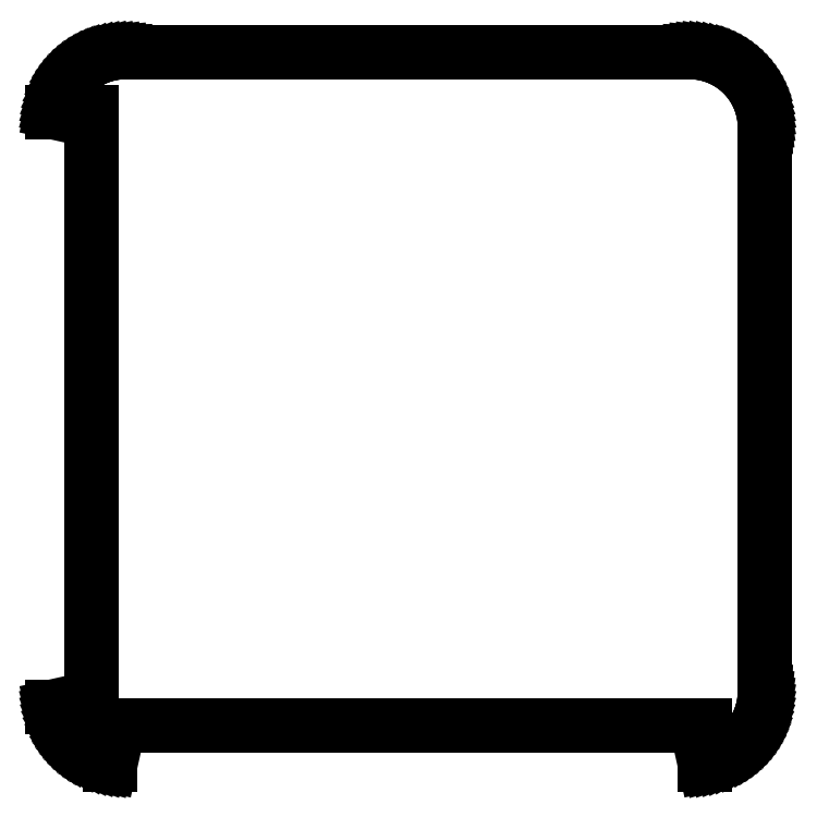
<metadata>
{"format":"dxf","ext":"dxf","renderer":"ezdxf+matplotlib","layout":"modelspace","background":"white","min_lineweight":24,"dpi":150}
</metadata>
<code>
0
SECTION
2
ENTITIES
0
LINE
8
0
10
-51.3
20
-42.91
11
-51.2
21
-43.35
0
LINE
8
0
10
-51.2
20
-43.35
11
-51.01
21
-44.01
0
LINE
8
0
10
-51.01
20
-44.01
11
-50.77
21
-44.65
0
LINE
8
0
10
-50.77
20
-44.65
11
-50.5
21
-45.28
0
LINE
8
0
10
-50.5
20
-45.28
11
-50.19
21
-45.89
0
LINE
8
0
10
-50.19
20
-45.89
11
-49.84
21
-46.48
0
LINE
8
0
10
-49.84
20
-46.48
11
-49.46
21
-47.05
0
LINE
8
0
10
-49.46
20
-47.05
11
-49.04
21
-47.59
0
LINE
8
0
10
-49.04
20
-47.59
11
-48.58
21
-48.1
0
LINE
8
0
10
-48.58
20
-48.1
11
-48.1
21
-48.58
0
LINE
8
0
10
-48.1
20
-48.58
11
-47.59
21
-49.04
0
LINE
8
0
10
-47.59
20
-49.04
11
-47.05
21
-49.46
0
LINE
8
0
10
-47.05
20
-49.46
11
-46.48
21
-49.84
0
LINE
8
0
10
-46.48
20
-49.84
11
-45.89
21
-50.19
0
LINE
8
0
10
-45.89
20
-50.19
11
-45.28
21
-50.5
0
LINE
8
0
10
-45.28
20
-50.5
11
-44.65
21
-50.77
0
LINE
8
0
10
-44.65
20
-50.77
11
-44.01
21
-51.01
0
LINE
8
0
10
-44.01
20
-51.01
11
-43.35
21
-51.2
0
LINE
8
0
10
-43.35
20
-51.2
11
-42.91
21
-51.3
0
LINE
8
0
10
-42.91
20
-51.3
11
-42.91
21
-45.55
0
LINE
8
0
10
-42.91
20
-45.55
11
42.91
21
-45.55
0
LINE
8
0
10
42.91
20
-45.55
11
42.91
21
-51.3
0
LINE
8
0
10
42.91
20
-51.3
11
43.35
21
-51.2
0
LINE
8
0
10
43.35
20
-51.2
11
44.01
21
-51.01
0
LINE
8
0
10
44.01
20
-51.01
11
44.65
21
-50.77
0
LINE
8
0
10
44.65
20
-50.77
11
45.28
21
-50.5
0
LINE
8
0
10
45.28
20
-50.5
11
45.89
21
-50.19
0
LINE
8
0
10
45.89
20
-50.19
11
46.48
21
-49.84
0
LINE
8
0
10
46.48
20
-49.84
11
47.05
21
-49.46
0
LINE
8
0
10
47.05
20
-49.46
11
47.59
21
-49.04
0
LINE
8
0
10
47.59
20
-49.04
11
48.1
21
-48.58
0
LINE
8
0
10
48.1
20
-48.58
11
48.58
21
-48.1
0
LINE
8
0
10
48.58
20
-48.1
11
49.04
21
-47.59
0
LINE
8
0
10
49.04
20
-47.59
11
49.46
21
-47.05
0
LINE
8
0
10
49.46
20
-47.05
11
49.84
21
-46.48
0
LINE
8
0
10
49.84
20
-46.48
11
50.19
21
-45.89
0
LINE
8
0
10
50.19
20
-45.89
11
50.5
21
-45.28
0
LINE
8
0
10
50.5
20
-45.28
11
50.77
21
-44.65
0
LINE
8
0
10
50.77
20
-44.65
11
51.01
21
-44.01
0
LINE
8
0
10
51.01
20
-44.01
11
51.2
21
-43.35
0
LINE
8
0
10
51.2
20
-43.35
11
51.35
21
-42.68
0
LINE
8
0
10
51.35
20
-42.68
11
51.45
21
-42
0
LINE
8
0
10
51.45
20
-42
11
51.52
21
-41.32
0
LINE
8
0
10
51.52
20
-41.32
11
51.54
21
-40.64
0
LINE
8
0
10
51.54
20
-40.64
11
51.54
21
40.64
0
LINE
8
0
10
51.54
20
40.64
11
51.52
21
41.32
0
LINE
8
0
10
51.52
20
41.32
11
51.45
21
42
0
LINE
8
0
10
51.45
20
42
11
51.35
21
42.68
0
LINE
8
0
10
51.35
20
42.68
11
51.2
21
43.35
0
LINE
8
0
10
51.2
20
43.35
11
51.01
21
44.01
0
LINE
8
0
10
51.01
20
44.01
11
50.77
21
44.65
0
LINE
8
0
10
50.77
20
44.65
11
50.5
21
45.28
0
LINE
8
0
10
50.5
20
45.28
11
50.19
21
45.89
0
LINE
8
0
10
50.19
20
45.89
11
49.84
21
46.48
0
LINE
8
0
10
49.84
20
46.48
11
49.46
21
47.05
0
LINE
8
0
10
49.46
20
47.05
11
49.04
21
47.59
0
LINE
8
0
10
49.04
20
47.59
11
48.58
21
48.1
0
LINE
8
0
10
48.58
20
48.1
11
48.1
21
48.58
0
LINE
8
0
10
48.1
20
48.58
11
47.59
21
49.04
0
LINE
8
0
10
47.59
20
49.04
11
47.05
21
49.46
0
LINE
8
0
10
47.05
20
49.46
11
46.48
21
49.84
0
LINE
8
0
10
46.48
20
49.84
11
45.89
21
50.19
0
LINE
8
0
10
45.89
20
50.19
11
45.28
21
50.5
0
LINE
8
0
10
45.28
20
50.5
11
44.65
21
50.77
0
LINE
8
0
10
44.65
20
50.77
11
44.01
21
51.01
0
LINE
8
0
10
44.01
20
51.01
11
43.35
21
51.2
0
LINE
8
0
10
43.35
20
51.2
11
42.68
21
51.35
0
LINE
8
0
10
42.68
20
51.35
11
42
21
51.45
0
LINE
8
0
10
42
20
51.45
11
41.32
21
51.52
0
LINE
8
0
10
41.32
20
51.52
11
40.64
21
51.54
0
LINE
8
0
10
40.64
20
51.54
11
-40.64
21
51.54
0
LINE
8
0
10
-40.64
20
51.54
11
-41.32
21
51.52
0
LINE
8
0
10
-41.32
20
51.52
11
-42
21
51.45
0
LINE
8
0
10
-42
20
51.45
11
-42.68
21
51.35
0
LINE
8
0
10
-42.68
20
51.35
11
-43.35
21
51.2
0
LINE
8
0
10
-43.35
20
51.2
11
-44.01
21
51.01
0
LINE
8
0
10
-44.01
20
51.01
11
-44.65
21
50.77
0
LINE
8
0
10
-44.65
20
50.77
11
-45.28
21
50.5
0
LINE
8
0
10
-45.28
20
50.5
11
-45.89
21
50.19
0
LINE
8
0
10
-45.89
20
50.19
11
-46.48
21
49.84
0
LINE
8
0
10
-46.48
20
49.84
11
-47.05
21
49.46
0
LINE
8
0
10
-47.05
20
49.46
11
-47.59
21
49.04
0
LINE
8
0
10
-47.59
20
49.04
11
-48.1
21
48.58
0
LINE
8
0
10
-48.1
20
48.58
11
-48.58
21
48.1
0
LINE
8
0
10
-48.58
20
48.1
11
-49.04
21
47.59
0
LINE
8
0
10
-49.04
20
47.59
11
-49.46
21
47.05
0
LINE
8
0
10
-49.46
20
47.05
11
-49.84
21
46.48
0
LINE
8
0
10
-49.84
20
46.48
11
-50.19
21
45.89
0
LINE
8
0
10
-50.19
20
45.89
11
-50.5
21
45.28
0
LINE
8
0
10
-50.5
20
45.28
11
-50.77
21
44.65
0
LINE
8
0
10
-50.77
20
44.65
11
-51.01
21
44.01
0
LINE
8
0
10
-51.01
20
44.01
11
-51.2
21
43.35
0
LINE
8
0
10
-51.2
20
43.35
11
-51.3
21
42.91
0
LINE
8
0
10
-51.3
20
42.91
11
-45.55
21
42.91
0
LINE
8
0
10
-45.55
20
42.91
11
-45.55
21
-42.91
0
LINE
8
0
10
-45.55
20
-42.91
11
-51.3
21
-42.91
0
ENDSEC
0
EOF

</code>
